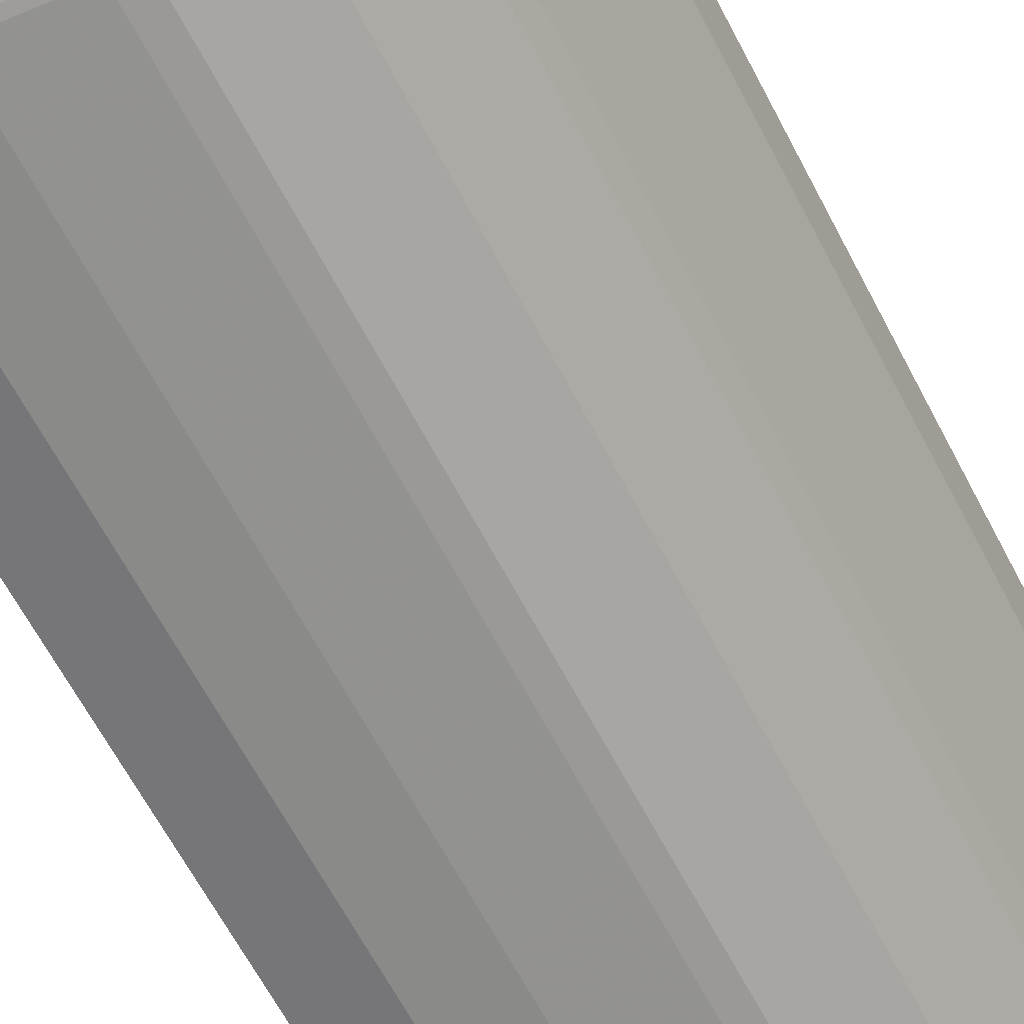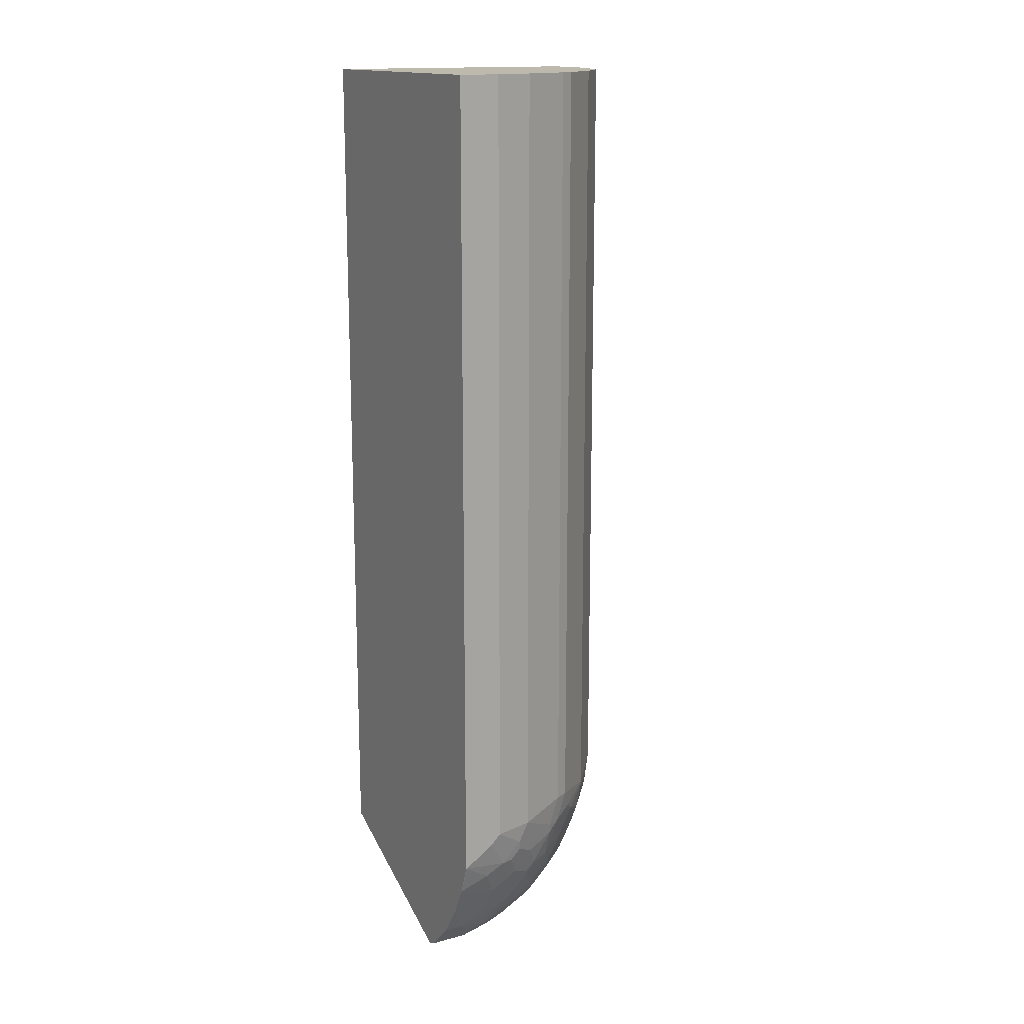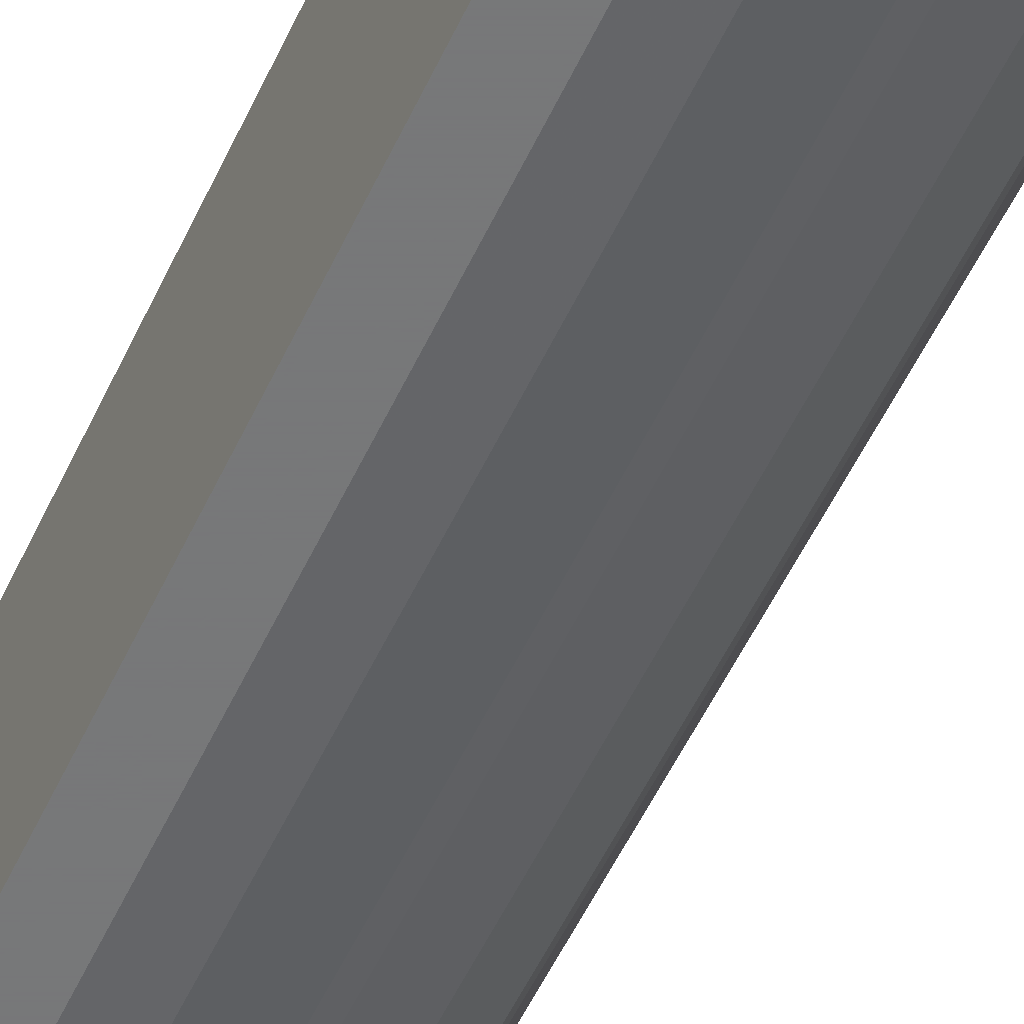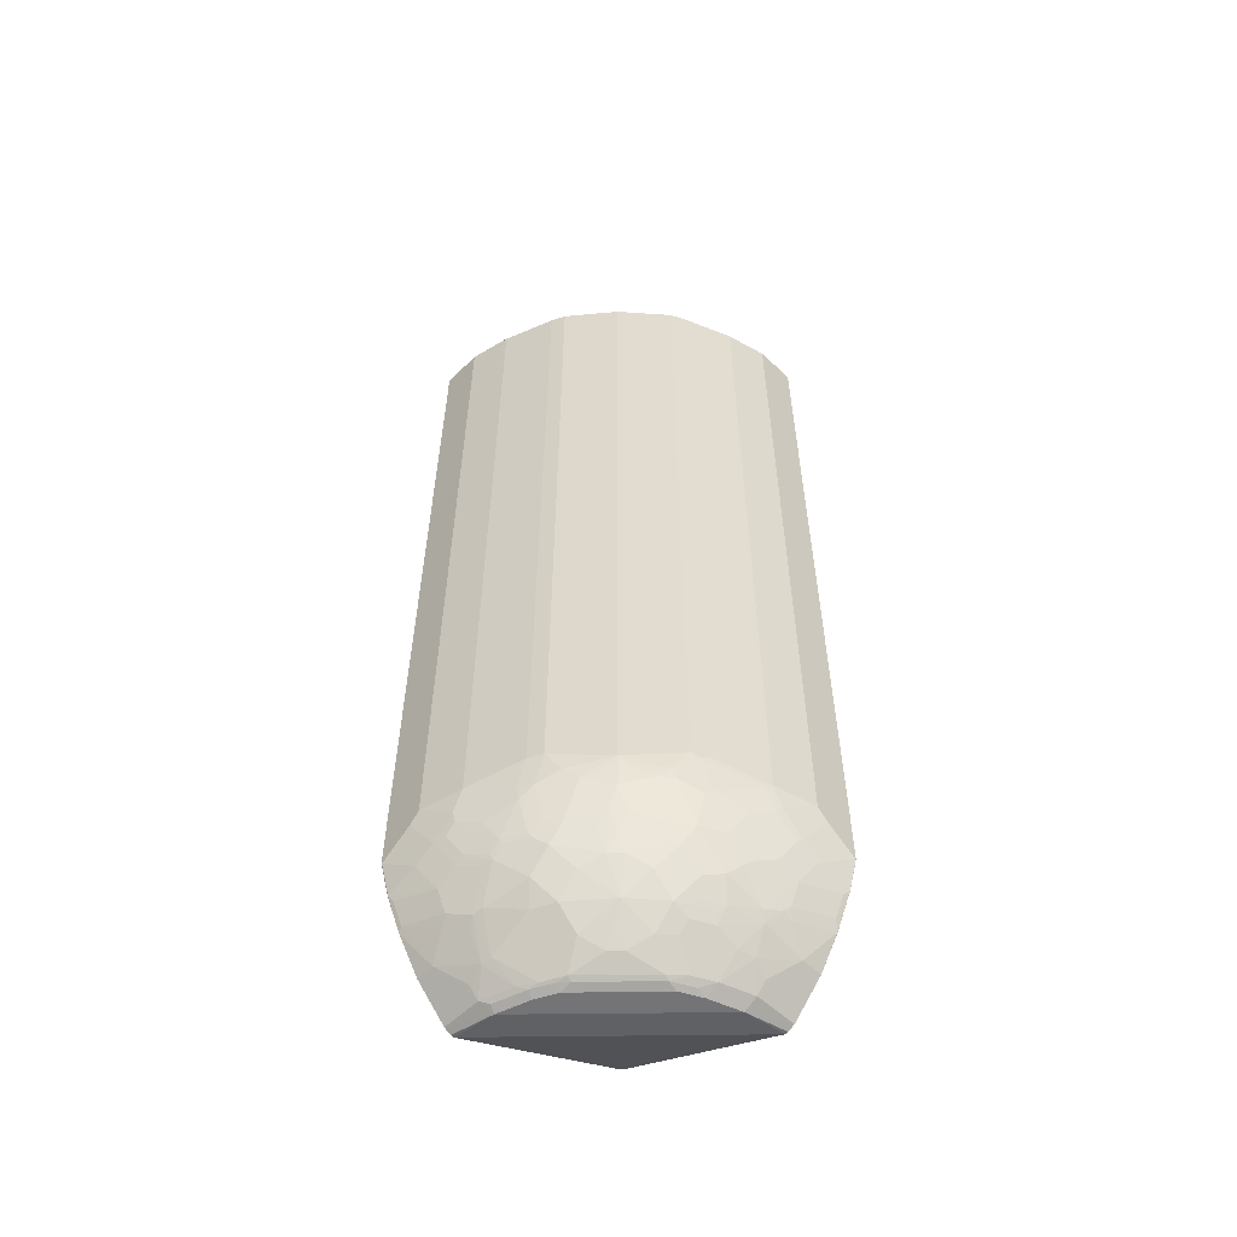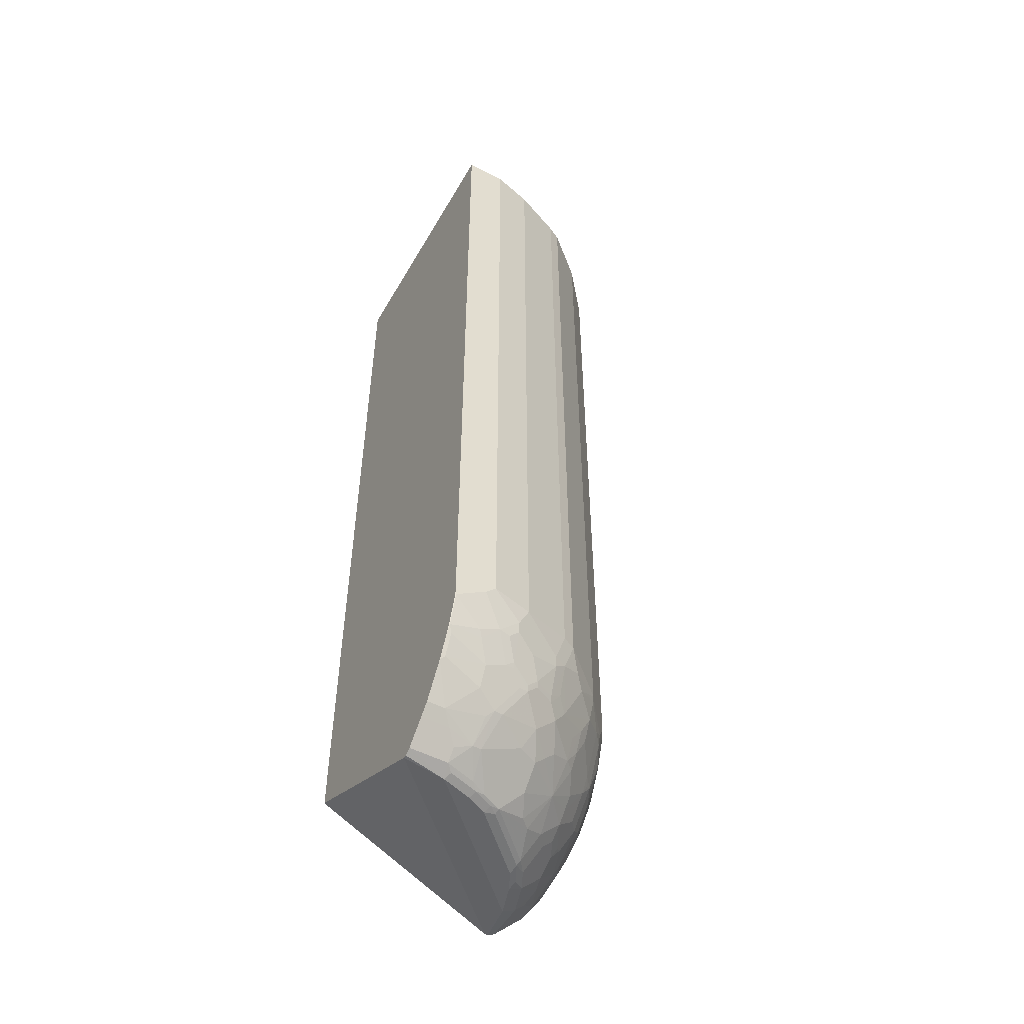
<metadata>
{"format":"obj","ext":"obj","renderer":"f3d","projection":"perspective","resolution":1024,"background":"white","views":[{"elev":-56.9,"azim":-154.1,"up":"+Y"},{"elev":15.3,"azim":-119.9,"up":"+Z"},{"elev":-57.3,"azim":154.6,"up":"+Y"},{"elev":-56.3,"azim":-44.3,"up":"+Z"},{"elev":-51.6,"azim":-119.3,"up":"+Z"}]}
</metadata>
<code>
v -2.167e-05 -0.2721 0.02097
v -0.04189 -0.2721 0.02097
v 0.0002984 -0.2721 0.02088
v 0.0002984 -0.2617 0.02097
v -0.08374 -0.2617 0.02097
v -0.04189 -0.2721 -0.7954
v 0.0002984 -0.2721 -0.8264
v 0.0002984 0.0007178 0.02097
v -0.1361 -0.2407 0.02097
v -0.08374 -0.2617 -0.7954
v -0.07328 -0.2617 -0.8163
v -0.0628 -0.2617 -0.8268
v -0.05235 -0.2617 -0.8372
v -0.03141 -0.2721 -0.8058
v -2.167e-05 -0.2721 -0.8268
v 0.0002984 -0.272 -0.8268
v -0.272 0.0007178 0.02097
v 0.0002984 0.0007178 -0.8691
v -0.15 -0.2337 0.02097
v -0.1361 -0.2407 -0.7849
v -0.08899 -0.259 -0.8006
v -0.07851 -0.259 -0.8215
v -0.06805 -0.259 -0.832
v -0.05757 -0.259 -0.8425
v -0.03141 -0.2617 -0.8477
v -2.167e-05 -0.2617 -0.8582
v 0.0002984 -0.2616 -0.8582
v -0.2721 -3.27e-06 0.02097
v -0.2721 0.0007178 0.02088
v 0.0002984 -0.006226 -0.8729
v -0.1749 0.0007178 -0.9562
v -0.1954 -0.1954 0.02097
v -0.15 -0.2337 -0.7849
v -0.1413 -0.2381 -0.7901
v -0.1099 -0.2486 -0.8111
v -0.09944 -0.2486 -0.832
v -0.08899 -0.2486 -0.8425
v -0.08899 -0.2381 -0.8739
v -0.06805 -0.2486 -0.8634
v -0.04712 -0.2486 -0.8739
v -0.03664 -0.259 -0.8529
v -0.005249 -0.259 -0.8634
v -2.167e-05 -0.2477 -0.8861
v 0.0002984 -0.2511 -0.8792
v -0.2721 -0.04188 0.02097
v -0.2721 0.0007178 -0.8163
v 0.0002984 -0.1782 -0.9578
v -0.1814 0.0007178 -0.9593
v -0.2337 -0.15 0.02097
v -0.1954 -0.1954 -0.7954
v -0.1605 -0.2233 -0.8058
v -0.157 -0.2237 -0.8163
v -0.1465 -0.2342 -0.7954
v -0.1308 -0.2381 -0.8215
v -0.1099 -0.2381 -0.8529
v -0.1152 -0.2342 -0.8582
v -0.09422 -0.2342 -0.8791
v -0.06805 -0.2276 -0.9053
v -0.04712 -0.2381 -0.8948
v -0.005249 -0.2486 -0.8843
v -2.167e-05 -0.2442 -0.8931
v 0.0002984 -0.2443 -0.8927
v -0.2616 -0.08373 0.02097
v -0.2721 -0.04188 -0.7954
v -0.272 0.0007178 -0.8266
v -0.2721 -3.27e-06 -0.8268
v 0.0002984 -0.1814 -0.9593
v -0.04189 -0.1779 -0.9629
v -0.1779 -0.04188 -0.9629
v -0.1849 0.0007178 -0.9593
v -0.2407 -0.1361 0.02097
v -0.2337 -0.15 -0.7849
v -0.2233 -0.1605 -0.8058
v -0.2128 -0.1709 -0.8163
v -0.1936 -0.1962 -0.8006
v -0.1709 -0.2128 -0.8163
v -0.1361 -0.2237 -0.8582
v -0.1361 -0.2342 -0.8268
v -0.1047 -0.2237 -0.8896
v -0.05235 -0.2342 -0.9
v -0.09422 -0.2132 -0.9105
v -0.0628 -0.2233 -0.914
v -0.04189 -0.2337 -0.9036
v -0.02096 -0.2233 -0.9245
v 0.0002984 -0.2233 -0.9245
v -0.2616 -0.08373 -0.7954
v -0.2721 -0.03141 -0.8058
v -0.2616 -0.06282 -0.8268
v -0.2616 -0.07329 -0.8163
v -0.2615 0.0007178 -0.858
v -0.2616 -3.27e-06 -0.8582
v -0.2616 -0.03141 -0.8477
v -0.2616 -0.05235 -0.8372
v 0.0002984 -0.1849 -0.9593
v -0.07328 -0.1675 -0.9629
v 0.0002984 -0.1851 -0.9592
v 0.0002984 -0.1919 -0.9559
v -0.04189 -0.1919 -0.9559
v -0.1674 -0.07329 -0.9629
v -0.1849 -0.04538 -0.9593
v -0.1919 -0.03838 -0.9559
v -0.1919 0.0007178 -0.9559
v -0.2407 -0.1361 -0.7849
v -0.2337 -0.1395 -0.8163
v -0.2128 -0.15 -0.8582
v -0.1919 -0.1919 -0.8268
v -0.15 -0.2128 -0.8582
v -0.1413 -0.2172 -0.8634
v -0.1413 -0.2119 -0.8739
v -0.1204 -0.2119 -0.8948
v -0.1152 -0.2028 -0.9105
v -0.09944 -0.2067 -0.9157
v -0.09422 -0.2023 -0.9245
v -0.07328 -0.2023 -0.935
v -0.05757 -0.2067 -0.9367
v -0.03141 -0.2128 -0.935
v 0.0002984 -0.2128 -0.935
v -0.259 -0.0746 -0.8268
v -0.2512 -0.0942 -0.8268
v -0.2512 -0.1047 -0.8058
v -0.256 0.0007178 -0.8694
v -0.2581 -0.03491 -0.8547
v -0.2519 0.0007178 -0.8777
v -0.2477 -0.003502 -0.8861
v -0.2581 -0.003502 -0.8651
v -0.2477 -0.04538 -0.8756
v -0.2581 -0.05582 -0.8442
v -0.2512 -0.06282 -0.8582
v -0.259 -0.06413 -0.8372
v -0.08374 -0.1688 -0.9602
v -0.09422 -0.157 -0.9629
v -0.07328 -0.1814 -0.9559
v -0.04189 -0.2023 -0.9454
v -0.157 -0.0942 -0.9629
v -0.1744 -0.07676 -0.9593
v -0.1814 -0.06979 -0.9559
v -0.2058 -0.05582 -0.9384
v -0.2023 -0.03838 -0.9454
v -0.2128 -0.02791 -0.935
v -0.2128 0.0007178 -0.935
v -0.2407 -0.1256 -0.8163
v -0.2381 -0.1269 -0.8268
v -0.2276 -0.1269 -0.8582
v -0.2233 -0.1395 -0.8477
v -0.2145 -0.1387 -0.8739
v -0.1919 -0.1814 -0.8477
v -0.1814 -0.1919 -0.8477
v -0.1814 -0.1814 -0.8686
v -0.1727 -0.1805 -0.8843
v -0.1517 -0.191 -0.8948
v -0.1413 -0.191 -0.9053
v -0.1308 -0.191 -0.9157
v -0.1204 -0.1962 -0.9157
v -0.1152 -0.1919 -0.9245
v -0.1152 -0.1814 -0.935
v -0.2485 -0.0746 -0.8582
v -0.2381 -0.106 -0.8582
v -0.2485 -0.09551 -0.8372
v -0.2456 0.0007178 -0.8903
v -0.2233 -0.01747 -0.9245
v -0.2268 -0.02444 -0.9175
v -0.2337 -0.03838 -0.9036
v -0.2372 -0.04538 -0.8965
v -0.2268 -0.06629 -0.907
v -0.2372 -0.06629 -0.8861
v -0.2372 -0.08723 -0.8756
v -0.2477 -0.06629 -0.8651
v -0.1047 -0.1583 -0.9602
v -0.1152 -0.1478 -0.9602
v -0.1361 -0.1269 -0.9602
v -0.09422 -0.1709 -0.9559
v -0.157 -0.106 -0.9602
v -0.164 -0.0977 -0.9593
v -0.1622 -0.1073 -0.9576
v -0.1727 -0.08635 -0.9576
v -0.2041 -0.06544 -0.9367
v -0.2233 -0.05932 -0.914
v -0.2233 0.0007178 -0.9245
v -0.2355 -0.1073 -0.8634
v -0.225 -0.1282 -0.8634
v -0.1936 -0.1701 -0.8634
v -0.2355 -0.09682 -0.8739
v -0.2145 -0.1178 -0.8948
v -0.1936 -0.1387 -0.9053
v -0.1936 -0.1491 -0.8948
v -0.1832 -0.1701 -0.8843
v -0.1622 -0.1648 -0.9157
v -0.1308 -0.1701 -0.9367
v -0.2459 -0.07591 -0.8634
v -0.2381 -0.09551 -0.8686
v -0.225 -0.07591 -0.9053
v -0.1099 -0.1596 -0.9576
v -0.1204 -0.1491 -0.9576
v -0.1413 -0.1282 -0.9576
v -0.1413 -0.1491 -0.9471
v -0.1517 -0.1387 -0.9471
v -0.1727 -0.1282 -0.9367
v -0.1832 -0.1073 -0.9367
v -0.1832 -0.1282 -0.9262
v -0.2041 -0.1073 -0.9157
v -0.1936 -0.1282 -0.9157
f 112 153 154
f 111 152 153
f 110 152 111
f 110 151 152
f 109 151 110
f 109 150 151
f 109 149 150
f 107 109 108
f 107 149 109
f 104 144 105
f 107 147 148
f 106 147 107
f 106 148 147
f 106 146 148
f 105 146 106
f 105 181 146
f 105 145 181
f 105 180 145
f 105 144 180
f 104 143 144
f 107 148 149
f 112 154 113
f 119 158 142
f 113 155 114
f 126 164 165
f 104 142 143
f 124 163 126
f 124 162 163
f 124 161 162
f 124 160 161
f 124 159 160
f 124 126 125
f 123 159 124
f 122 126 128
f 122 128 127
f 120 142 141
f 119 142 120
f 118 158 119
f 118 157 158
f 118 156 157
f 118 129 156
f 115 133 116
f 114 132 115
f 114 171 132
f 114 155 171
f 113 154 155
f 126 163 164
f 91 126 122
f 103 120 141
f 91 122 92
f 90 121 91
f 88 118 89
f 88 129 118
f 88 93 129
f 86 120 103
f 86 119 120
f 86 118 119
f 86 89 118
f 84 117 85
f 84 116 117
f 84 115 116
f 82 84 83
f 82 115 84
f 82 114 115
f 82 113 114
f 81 113 82
f 81 112 113
f 81 153 112
f 126 165 166
f 81 111 153
f 91 121 123
f 91 123 124
f 91 124 125
f 91 125 126
f 101 140 102
f 101 139 140
f 101 138 139
f 101 137 138
f 101 136 137
f 101 135 136
f 100 135 101
f 99 135 100
f 99 134 135
f 98 115 132
f 104 141 142
f 98 133 115
f 97 116 98
f 97 117 116
f 95 132 130
f 95 98 132
f 95 168 131
f 95 130 168
f 93 122 127
f 93 128 129
f 93 127 128
f 92 122 93
f 98 116 133
f 126 166 167
f 156 182 190
f 128 167 156
f 174 195 196
f 174 194 195
f 172 174 173
f 170 174 172
f 170 194 174
f 169 194 170
f 169 193 194
f 168 171 192
f 168 193 169
f 168 192 193
f 167 182 189
f 166 182 167
f 164 166 165
f 164 182 166
f 164 191 182
f 164 176 191
f 162 164 163
f 161 164 162
f 160 164 161
f 160 177 164
f 159 178 160
f 174 196 197
f 157 182 179
f 174 197 198
f 174 176 175
f 80 82 83
f 199 201 200
f 197 199 198
f 193 195 194
f 192 195 193
f 188 195 192
f 187 195 188
f 187 196 195
f 187 197 196
f 187 199 197
f 187 201 199
f 185 187 186
f 184 187 185
f 184 201 187
f 183 201 184
f 183 200 201
f 183 191 200
f 182 191 183
f 176 200 191
f 176 199 200
f 176 198 199
f 174 198 176
f 157 190 182
f 156 190 157
f 156 189 182
f 139 178 140
f 139 160 178
f 137 139 138
f 137 160 139
f 137 177 160
f 137 164 177
f 137 176 164
f 136 176 137
f 136 175 176
f 135 175 136
f 135 174 175
f 135 173 174
f 134 173 135
f 134 172 173
f 134 170 172
f 131 170 134
f 131 169 170
f 131 168 169
f 130 171 168
f 130 132 171
f 128 156 129
f 142 158 157
f 142 157 143
f 143 157 179
f 143 179 180
f 156 167 189
f 155 192 171
f 155 188 192
f 154 188 155
f 152 188 154
f 152 187 188
f 152 154 153
f 151 187 152
f 150 187 151
f 149 187 150
f 126 167 128
f 149 186 187
f 146 186 148
f 146 181 186
f 145 186 181
f 145 185 186
f 145 184 185
f 145 183 184
f 145 182 183
f 145 179 182
f 145 180 179
f 143 180 144
f 148 186 149
f 79 111 81
f 79 109 110
f 8 159 123
f 15 27 16
f 15 26 27
f 15 25 26
f 13 15 14
f 13 25 15
f 13 24 25
f 12 24 13
f 11 24 12
f 11 23 24
f 11 22 23
f 11 21 22
f 10 21 11
f 10 20 21
f 9 33 20
f 9 19 33
f 8 29 17
f 8 46 29
f 8 65 46
f 8 90 65
f 8 121 90
f 8 123 121
f 17 29 28
f 8 178 159
f 18 30 31
f 19 50 33
f 28 87 64
f 28 66 87
f 28 46 66
f 28 29 46
f 26 44 27
f 26 43 44
f 26 42 43
f 25 42 26
f 25 41 42
f 24 41 25
f 24 40 41
f 24 39 40
f 24 38 39
f 24 37 38
f 23 37 24
f 22 37 23
f 22 36 37
f 21 34 35
f 21 36 22
f 21 35 36
f 20 34 21
f 19 32 50
f 28 64 45
f 8 140 178
f 8 70 102
f 2 10 6
f 2 5 10
f 1 5 2
f 1 9 5
f 1 19 9
f 1 32 19
f 1 49 32
f 1 71 49
f 1 63 71
f 1 45 63
f 1 28 45
f 1 17 28
f 1 8 17
f 1 4 8
f 1 3 4
f 1 7 3
f 1 15 7
f 1 14 15
f 1 6 14
f 1 2 6
f 79 110 111
f 3 7 16
f 8 102 140
f 3 16 27
f 3 44 62
f 8 48 70
f 8 31 48
f 8 18 31
f 7 15 16
f 6 13 14
f 6 12 13
f 6 11 12
f 6 10 11
f 5 20 10
f 5 9 20
f 3 8 4
f 3 18 8
f 3 30 18
f 3 47 30
f 3 67 47
f 3 94 67
f 3 96 94
f 3 97 96
f 3 117 97
f 3 85 117
f 3 62 85
f 3 27 44
f 30 47 31
f 20 33 34
f 32 49 72
f 31 47 48
f 66 91 92
f 66 90 91
f 65 90 66
f 64 89 86
f 64 88 89
f 64 93 88
f 64 87 93
f 63 103 71
f 63 86 103
f 61 85 62
f 61 84 85
f 61 83 84
f 60 83 61
f 59 83 60
f 59 80 83
f 58 82 80
f 58 81 82
f 58 79 81
f 58 80 59
f 57 79 58
f 66 93 87
f 67 94 68
f 68 95 131
f 68 131 134
f 77 109 79
f 77 108 109
f 77 107 108
f 76 106 107
f 75 106 76
f 74 106 75
f 74 105 106
f 74 104 105
f 73 104 74
f 72 104 73
f 56 79 57
f 72 141 104
f 69 102 70
f 69 101 102
f 69 100 101
f 69 99 100
f 68 98 95
f 68 97 98
f 68 96 97
f 68 94 96
f 68 99 69
f 68 134 99
f 72 103 141
f 56 77 79
f 66 92 93
f 32 72 50
f 40 60 42
f 40 59 60
f 40 58 59
f 40 42 41
f 38 58 40
f 38 57 58
f 38 56 57
f 38 40 39
f 36 38 37
f 42 60 43
f 36 55 38
f 35 54 36
f 34 54 35
f 34 78 54
f 34 53 78
f 33 53 34
f 33 52 53
f 33 51 52
f 33 50 51
f 56 78 77
f 36 54 55
f 43 60 61
f 38 55 56
f 43 62 44
f 54 56 55
f 43 61 62
f 52 78 53
f 52 77 78
f 52 107 77
f 52 76 107
f 51 76 52
f 51 75 76
f 50 75 51
f 50 74 75
f 50 73 74
f 54 78 56
f 49 103 72
f 49 71 103
f 48 69 70
f 48 68 69
f 48 67 68
f 47 67 48
f 46 65 66
f 45 86 63
f 50 72 73
f 45 64 86

</code>
